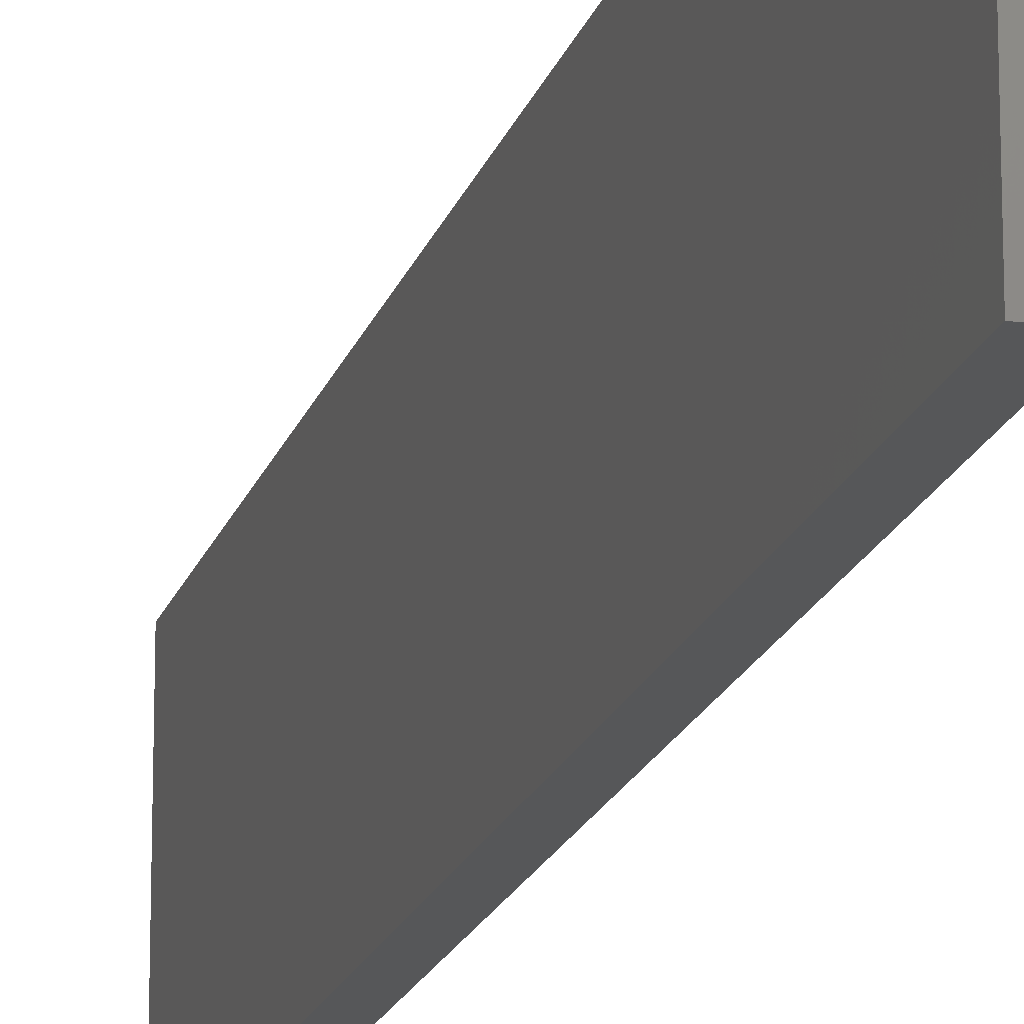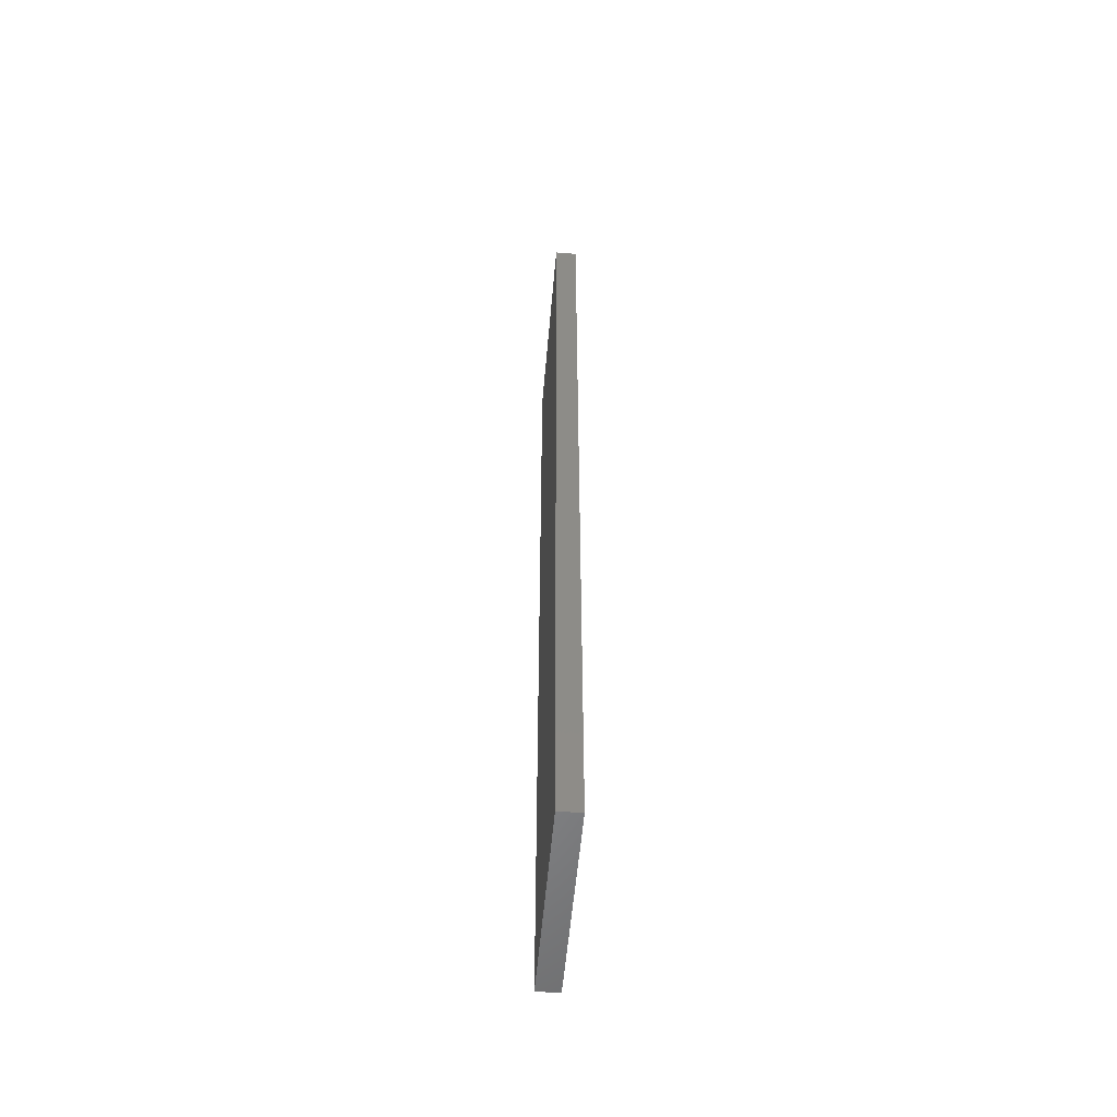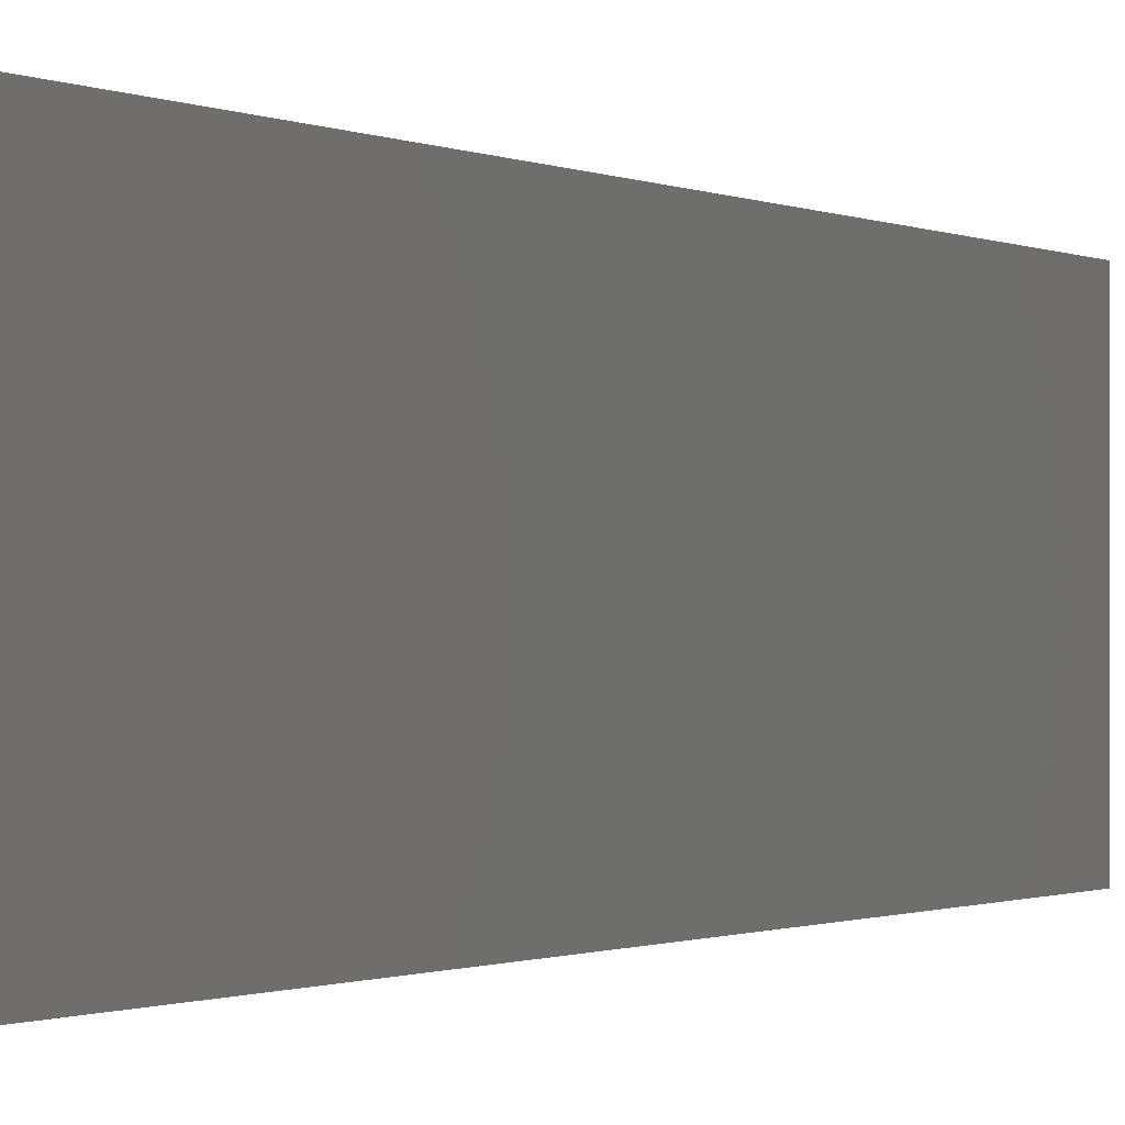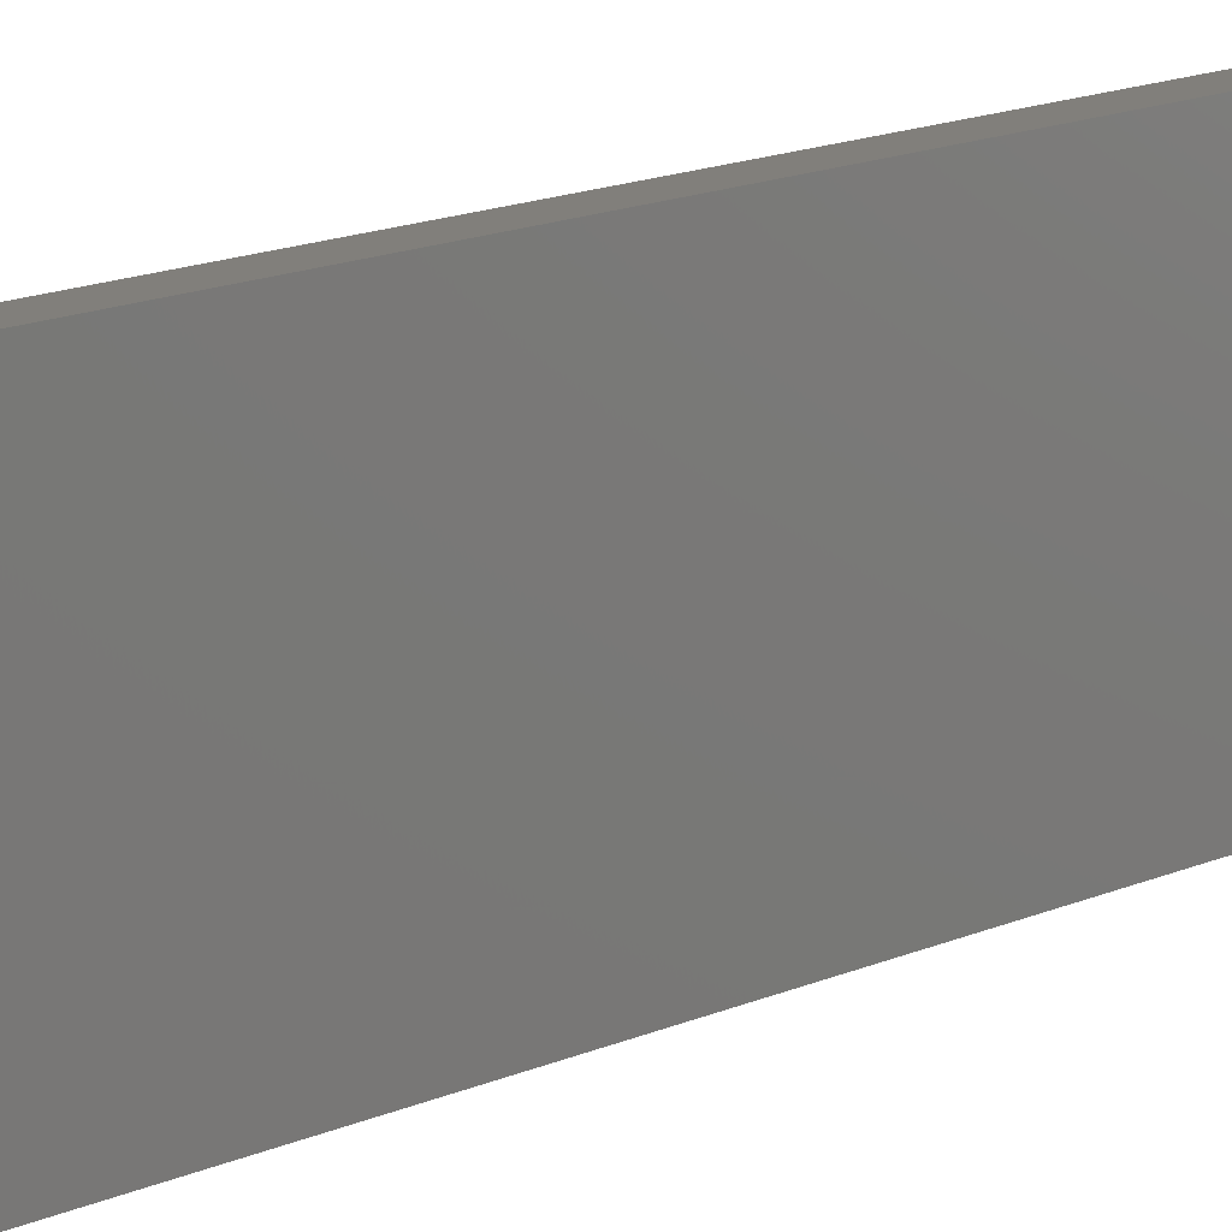
<metadata>
{"format":"stl","ext":"stl","renderer":"f3d","projection":"perspective","resolution":1024,"background":"white","views":[{"elev":-17.5,"azim":-14.4,"up":"+Y"},{"elev":-54.3,"azim":-4.9,"up":"+Z"},{"elev":-0.5,"azim":20.7,"up":"+Y"},{"elev":13.2,"azim":-137.4,"up":"+Y"}]}
</metadata>
<code>
# stl→obj: 8 verts, 12 faces
v 0.6177 -0.6394 0.2998
v 0.6177 -0.6394 -0.4595
v 0.6359 -0.6394 -0.4595
v 0.6359 -0.6394 0.2998
v 0.6177 -0.4757 0.2998
v 0.6177 -0.4757 -0.4595
v 0.6359 -0.4757 -0.4595
v 0.6359 -0.4757 0.2998
f 1 2 3
f 1 3 4
f 5 6 2
f 5 2 1
f 7 3 2
f 7 2 6
f 8 4 3
f 8 3 7
f 8 7 6
f 8 6 5
f 8 5 1
f 8 1 4

</code>
